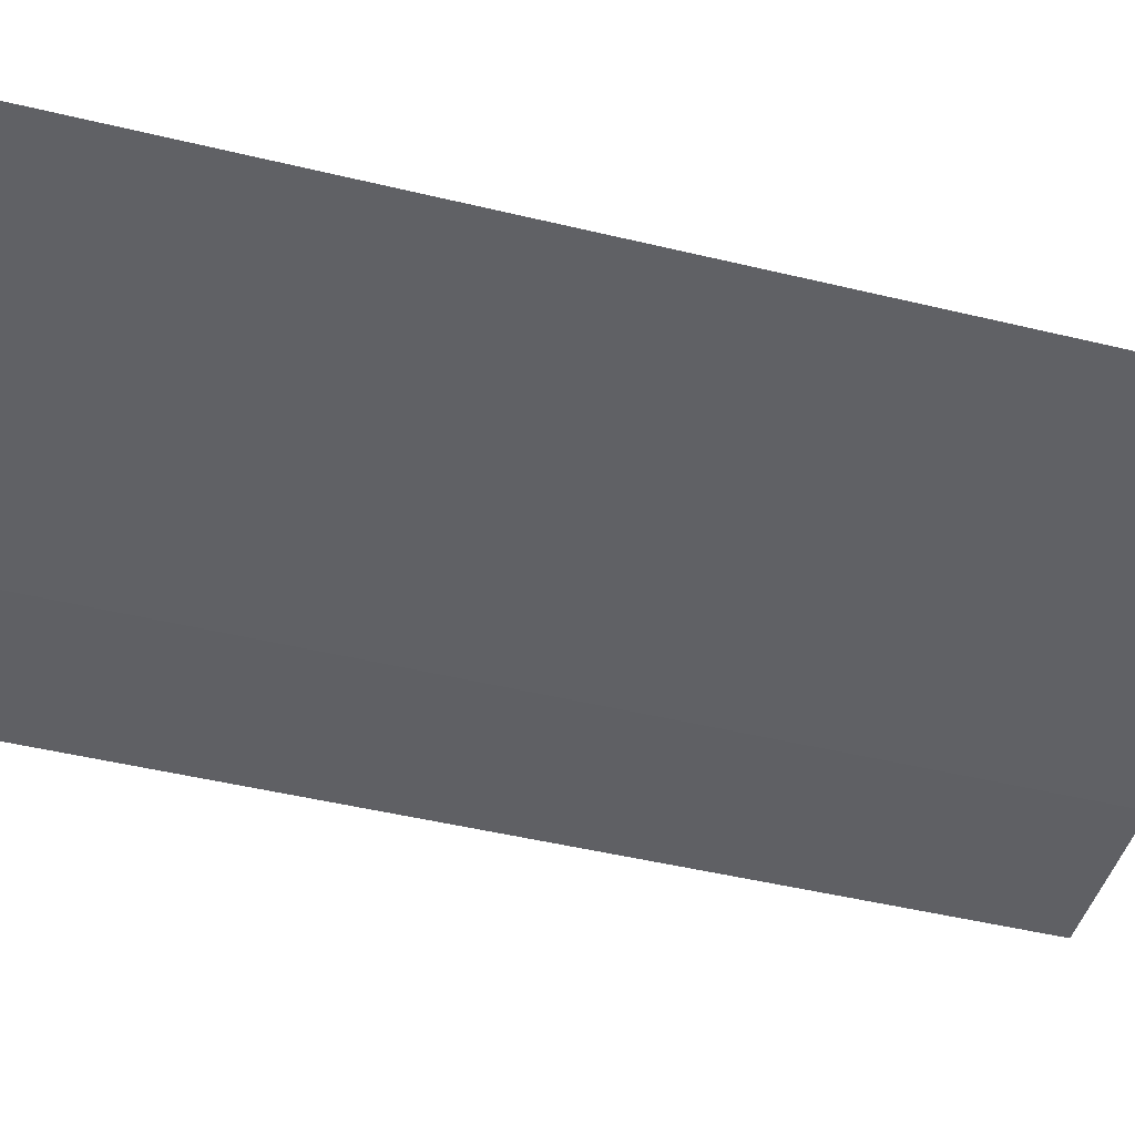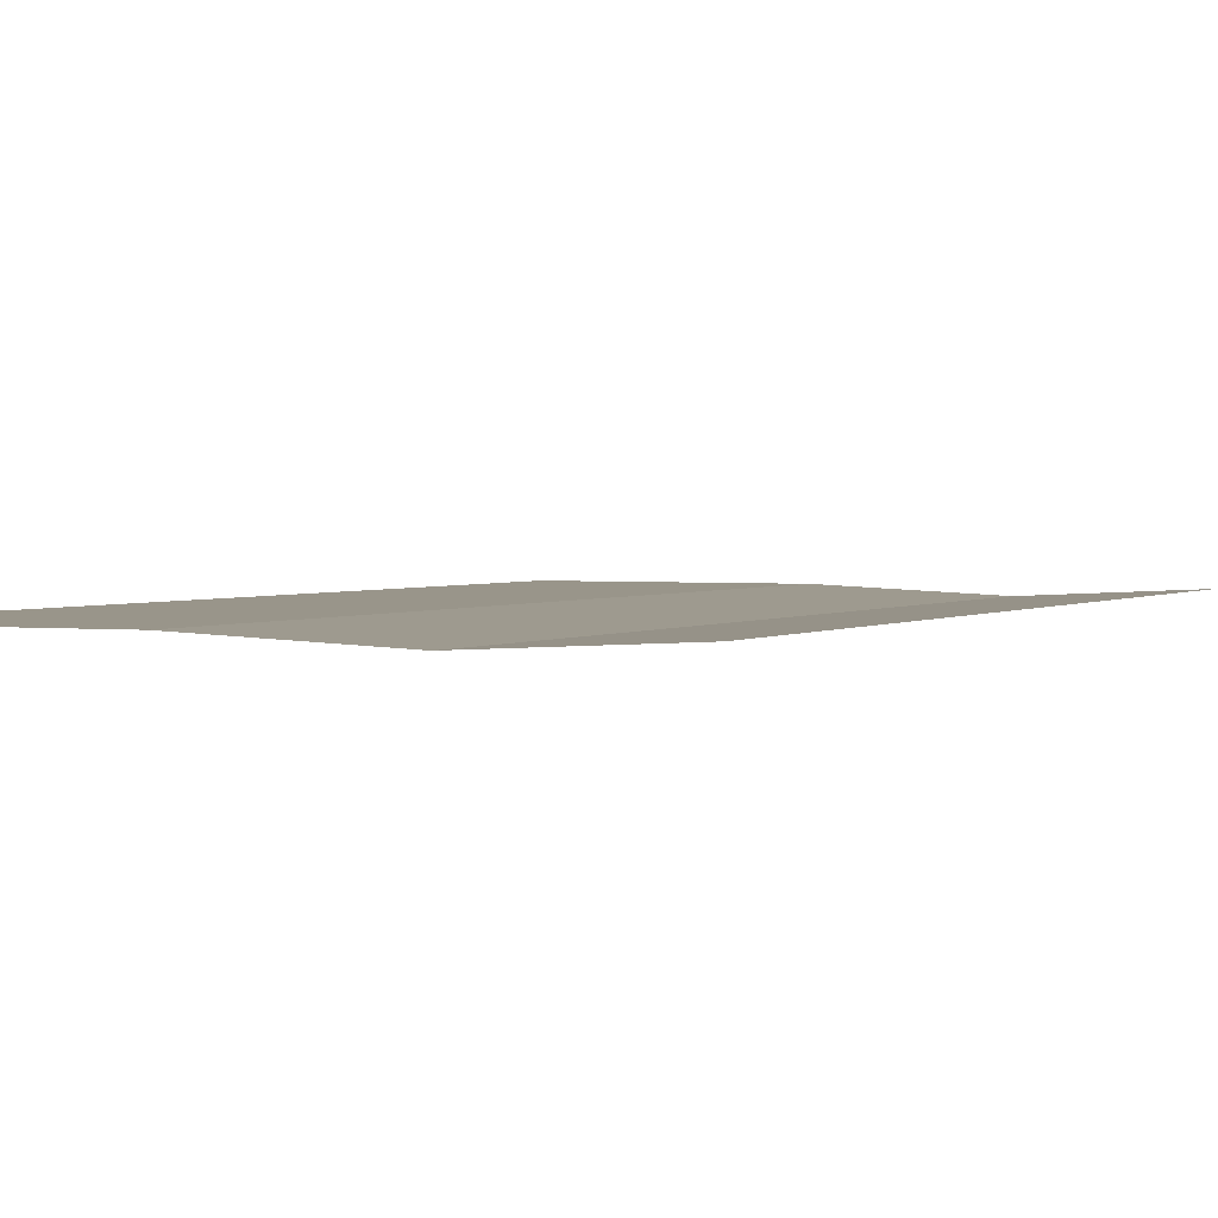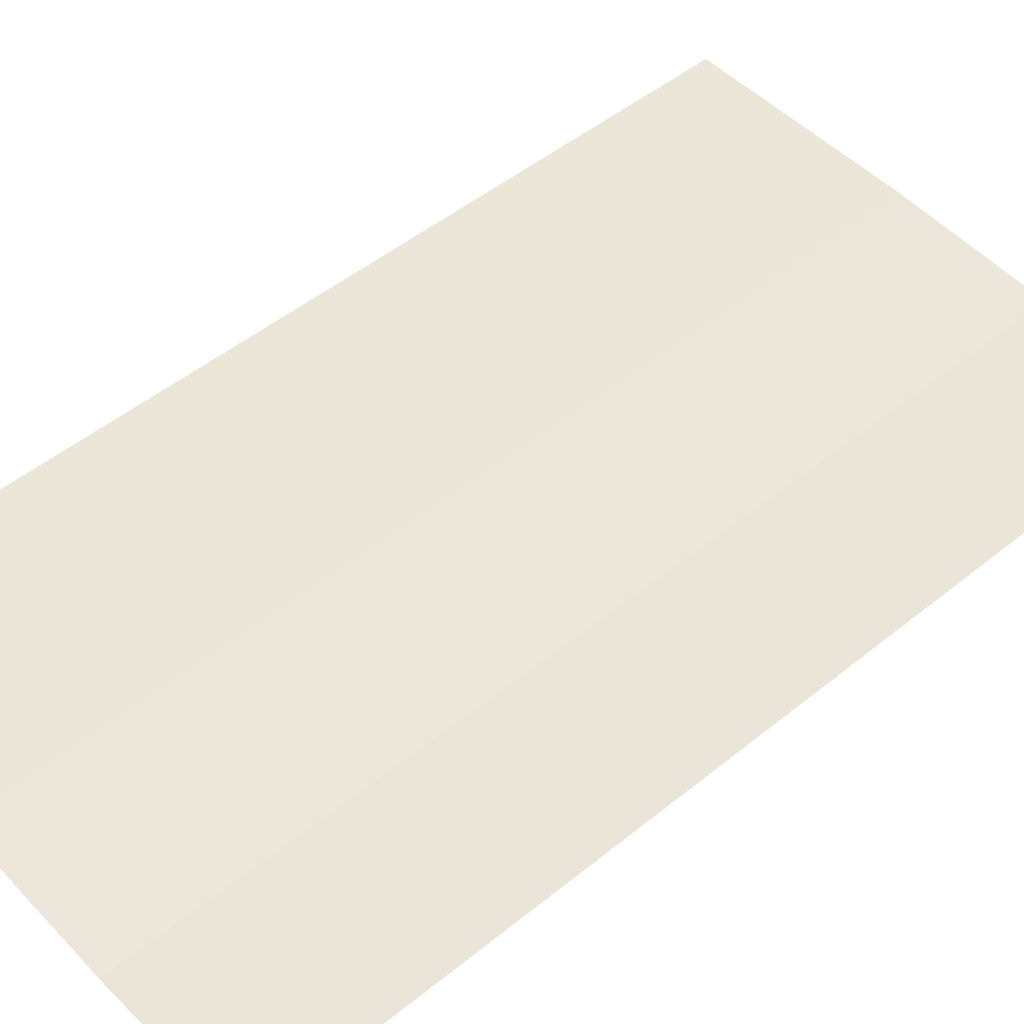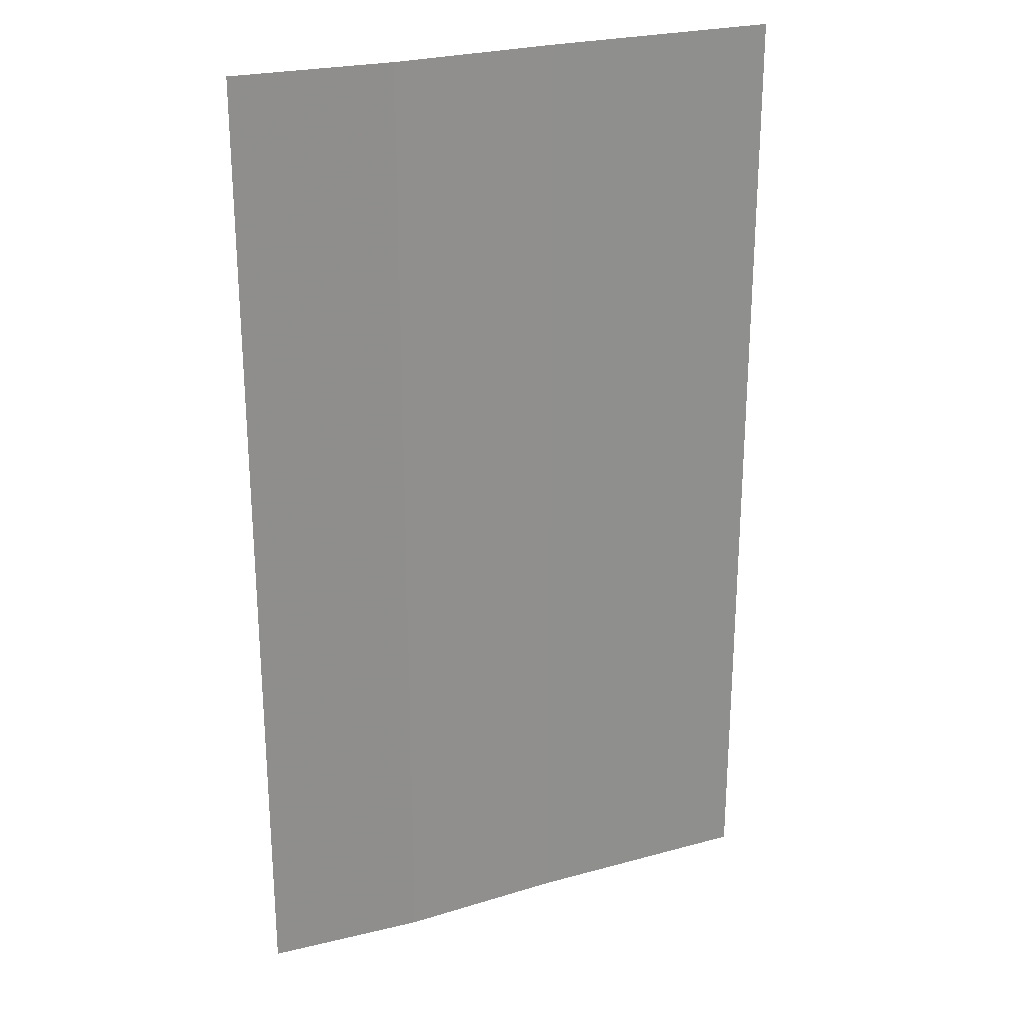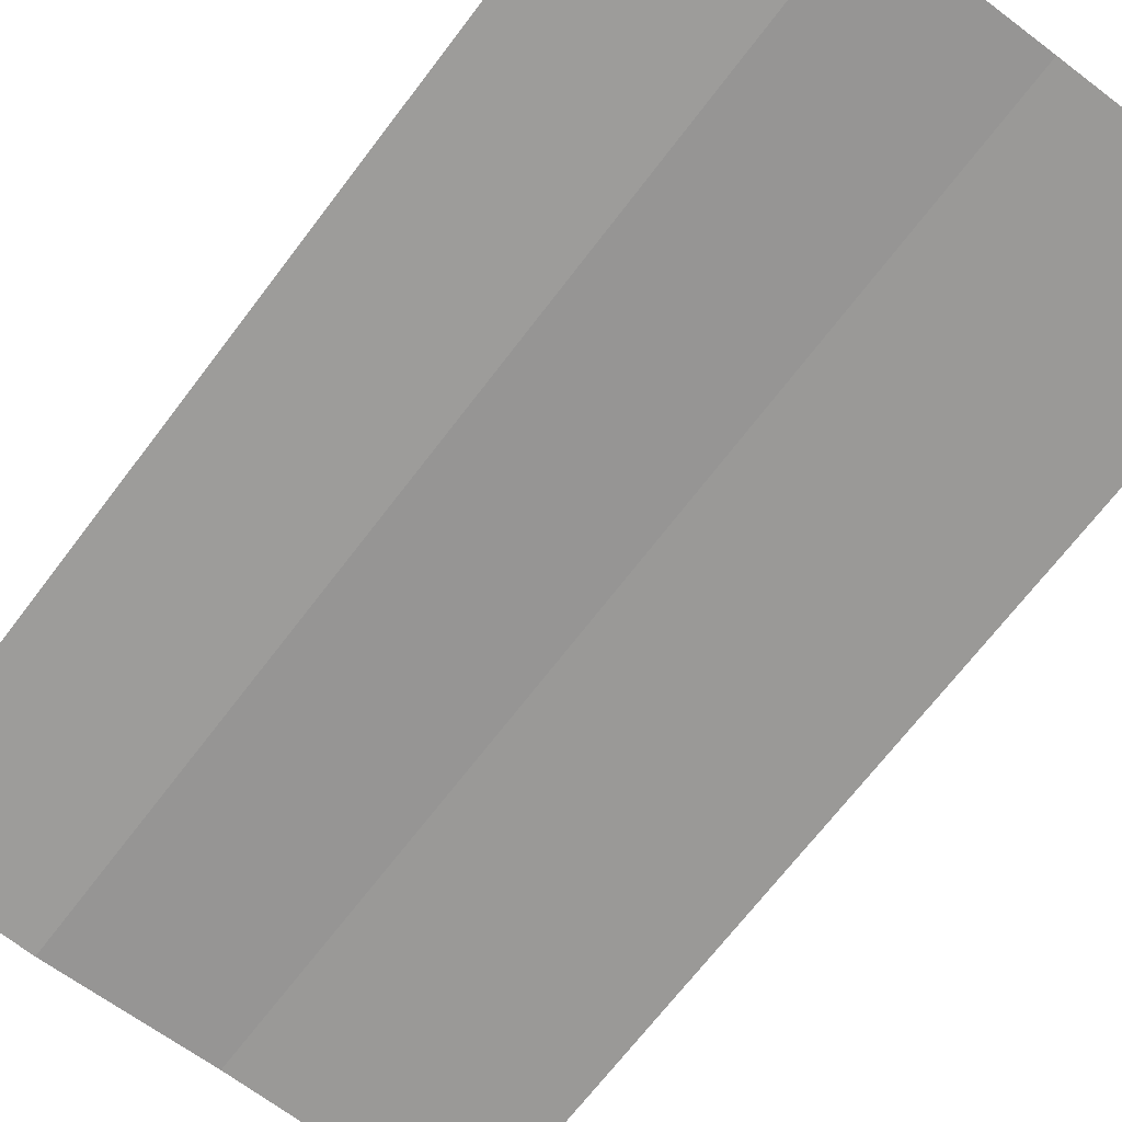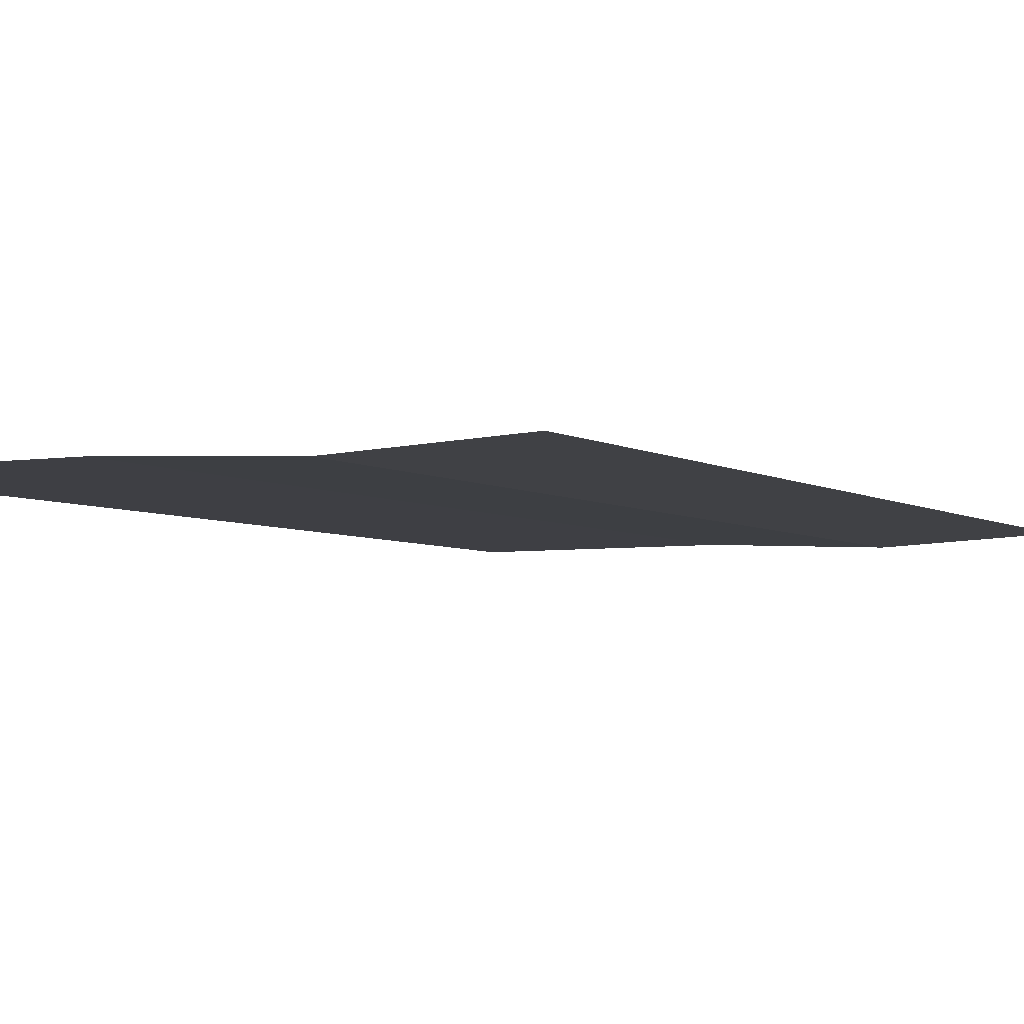
<metadata>
{"format":"obj","ext":"obj","renderer":"f3d","projection":"perspective","resolution":1024,"background":"white","views":[{"elev":-47.6,"azim":74.8,"up":"+Y"},{"elev":2.0,"azim":-155.7,"up":"+Y"},{"elev":49.3,"azim":-131.9,"up":"+Y"},{"elev":25.0,"azim":-24.0,"up":"+Z"},{"elev":-68.9,"azim":-37.2,"up":"+Y"},{"elev":-4.4,"azim":-151.9,"up":"+Y"}]}
</metadata>
<code>
v -0.3359 -0.07031 -0.2891
v -0.5 -0.0625 -0.2891
v -0.5 -0.0625 -0.5
v -0.3359 -0.07031 -0.5
v -0.1641 -0.0625 -0.2891
v -0.1641 -0.0625 -0.1406
v -0.3359 -0.07031 -0.1406
v -0.5 -0.0625 -0.1406
v -0.3359 -0.07031 0
v -0.5 -0.0625 0
v -0.3359 -0.07031 0.1406
v -0.5 -0.0625 0.1406
v -0.3359 -0.07031 0.2891
v -0.5 -0.0625 0.2891
v -0.3359 -0.07031 0.5
v -0.5 -0.0625 0.5
v -0.1641 -0.0625 -0.5
v 0.07812 -0.0625 -0.2891
v 0.07812 -0.0625 -0.1406
v 0.07812 -0.0625 0
v -0.1641 -0.0625 0
v -0.1641 -0.0625 0.1406
v -0.1641 -0.0625 0.2891
v -0.1641 -0.0625 0.5
v 0.07812 -0.0625 -0.5
v 0.07812 -0.0625 0.2891
v 0.07812 -0.0625 0.5
v 0.07812 -0.0625 0.1406
f 1 2 3
f 1 3 4
f 1 4 5
f 14 13 15
f 14 15 16
f 5 4 17
f 5 17 18
f 13 23 24
f 13 24 15
f 25 18 17
f 24 23 26
f 24 26 27
f 1 5 6
f 1 6 7
f 6 19 20
f 6 20 21
f 9 21 22
f 9 22 11
f 22 28 26
f 22 26 23
f 1 7 2
f 2 7 8
f 8 7 9
f 8 9 10
f 10 9 11
f 10 11 12
f 12 11 13
f 12 13 14
f 5 18 19
f 5 19 6
f 6 21 7
f 7 21 9
f 11 22 23
f 11 23 13
f 21 20 28
f 21 28 22

</code>
